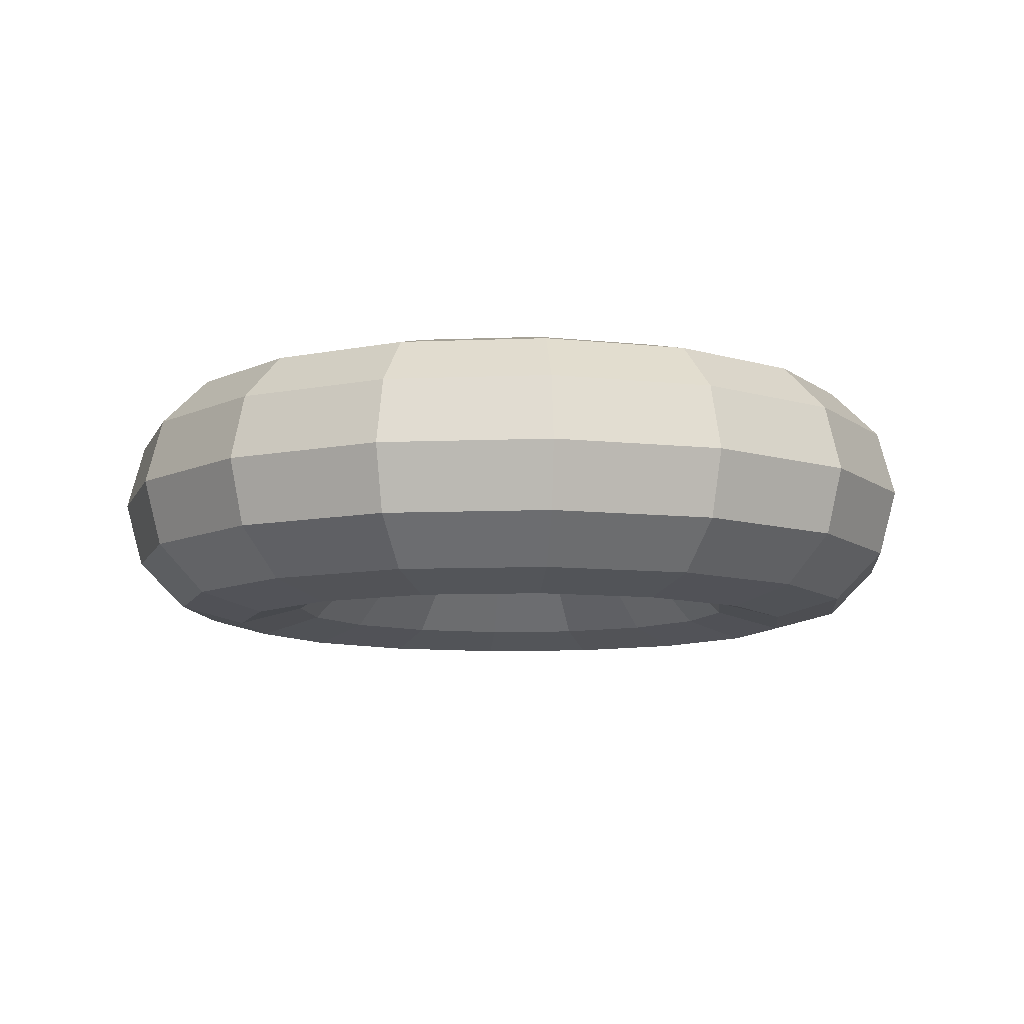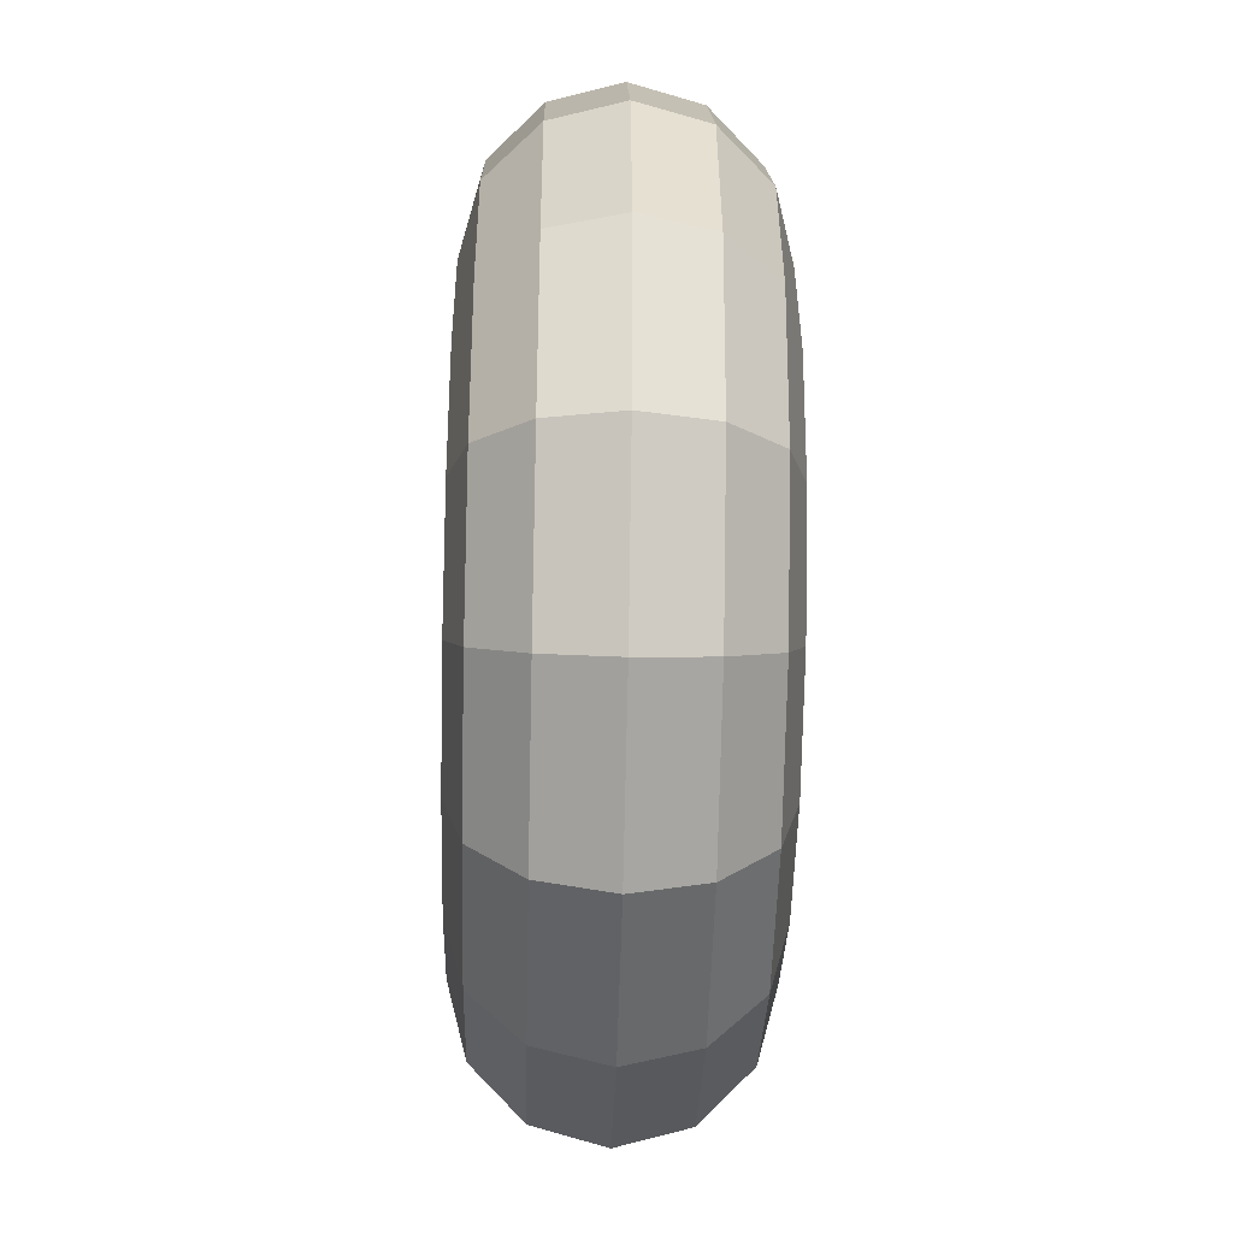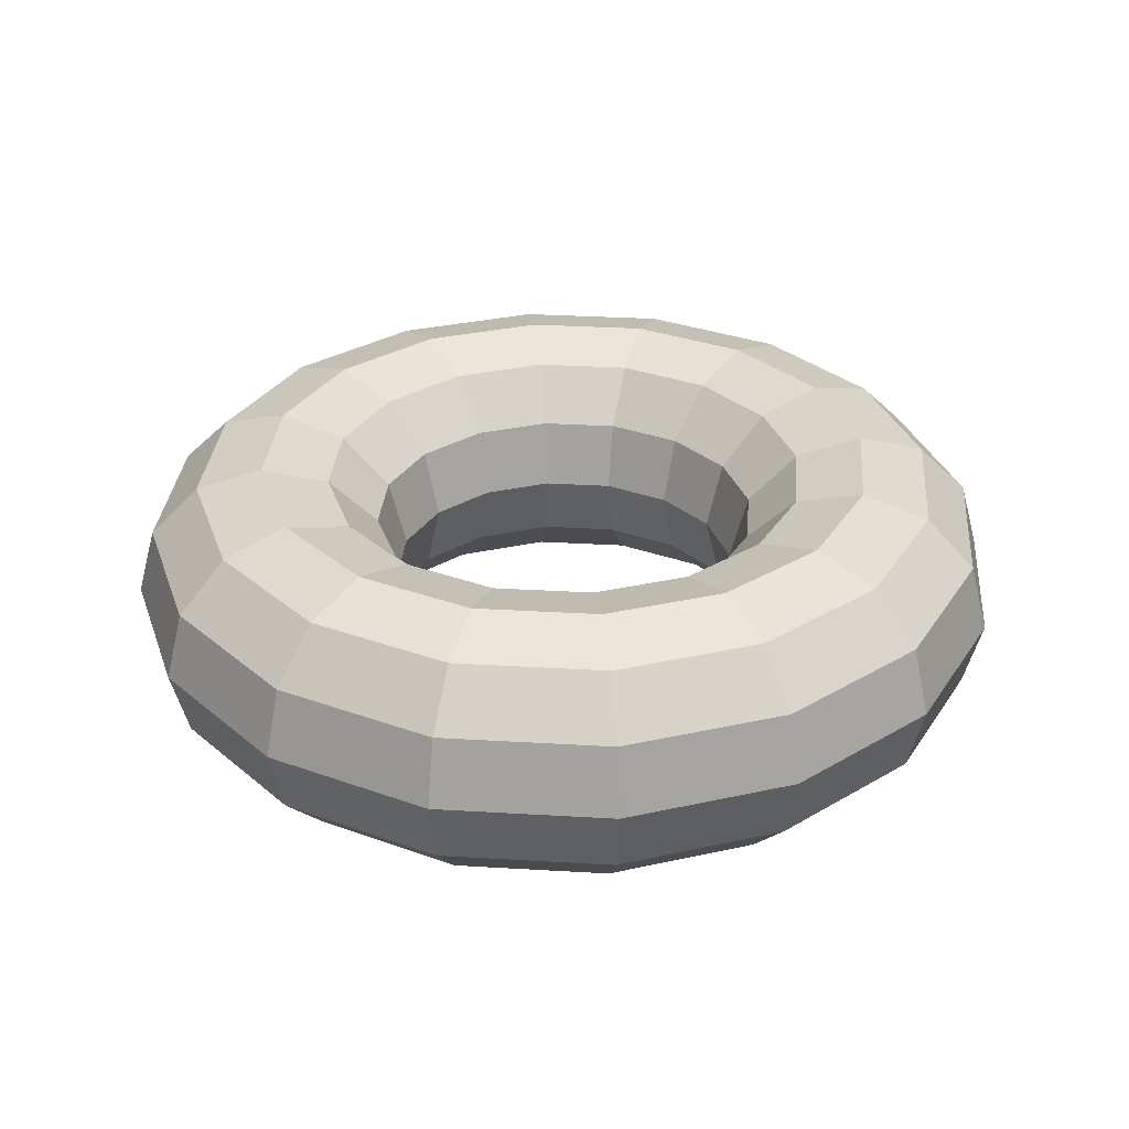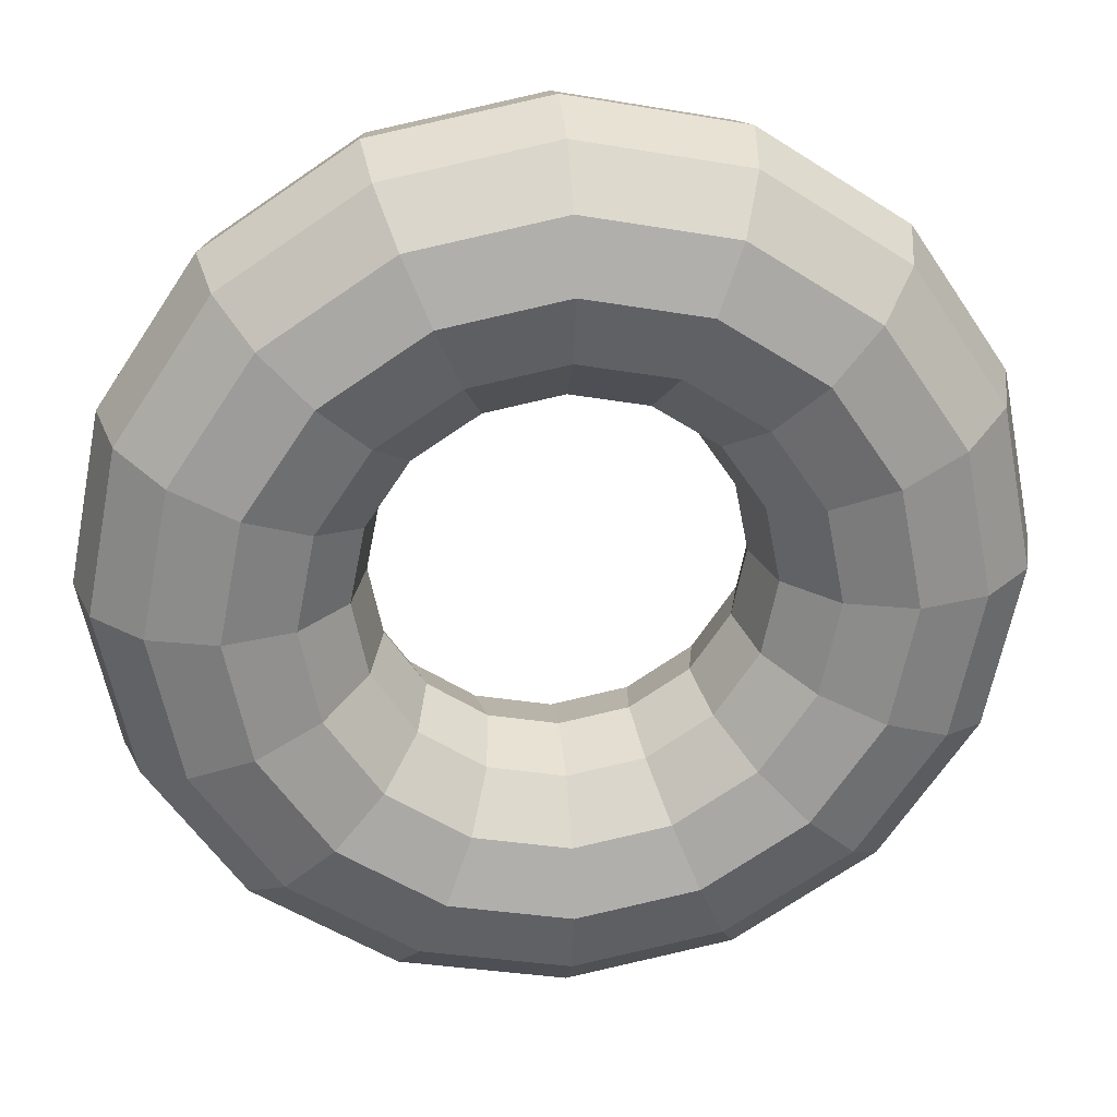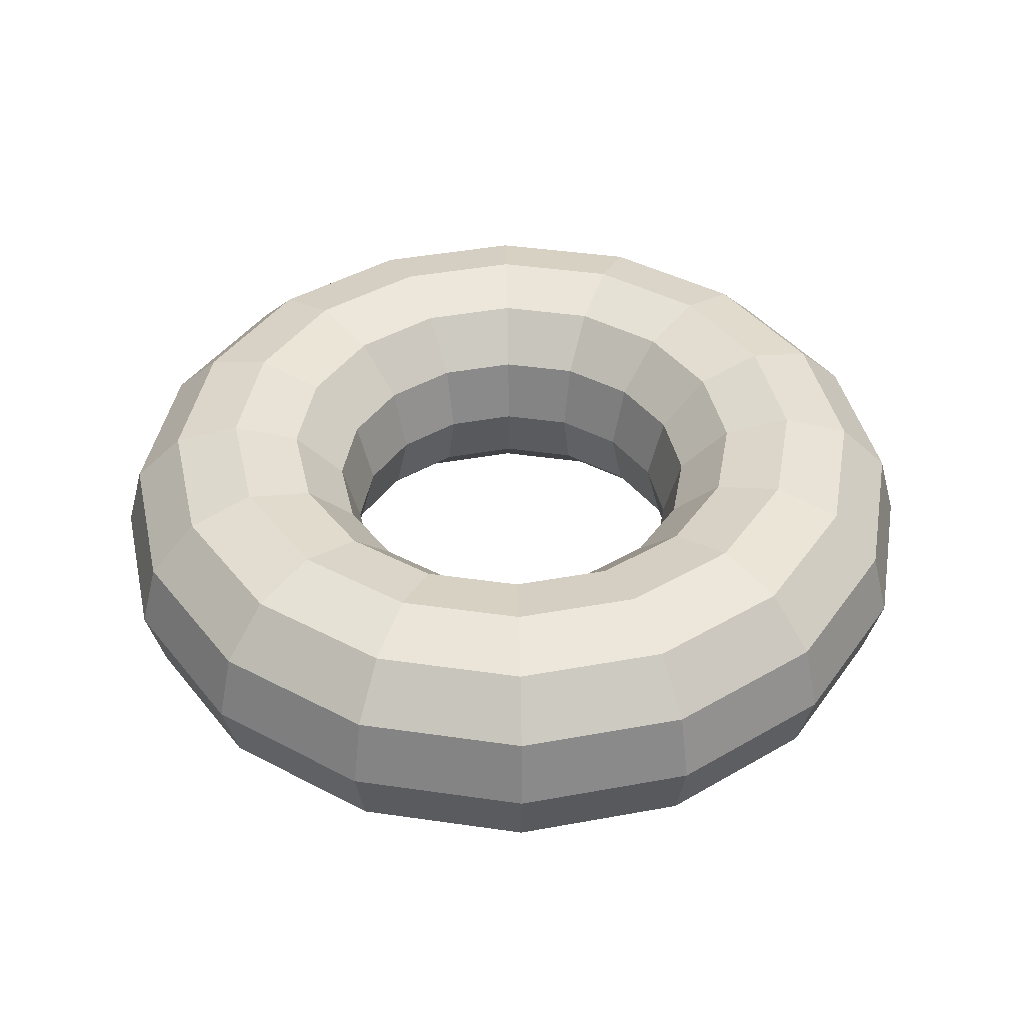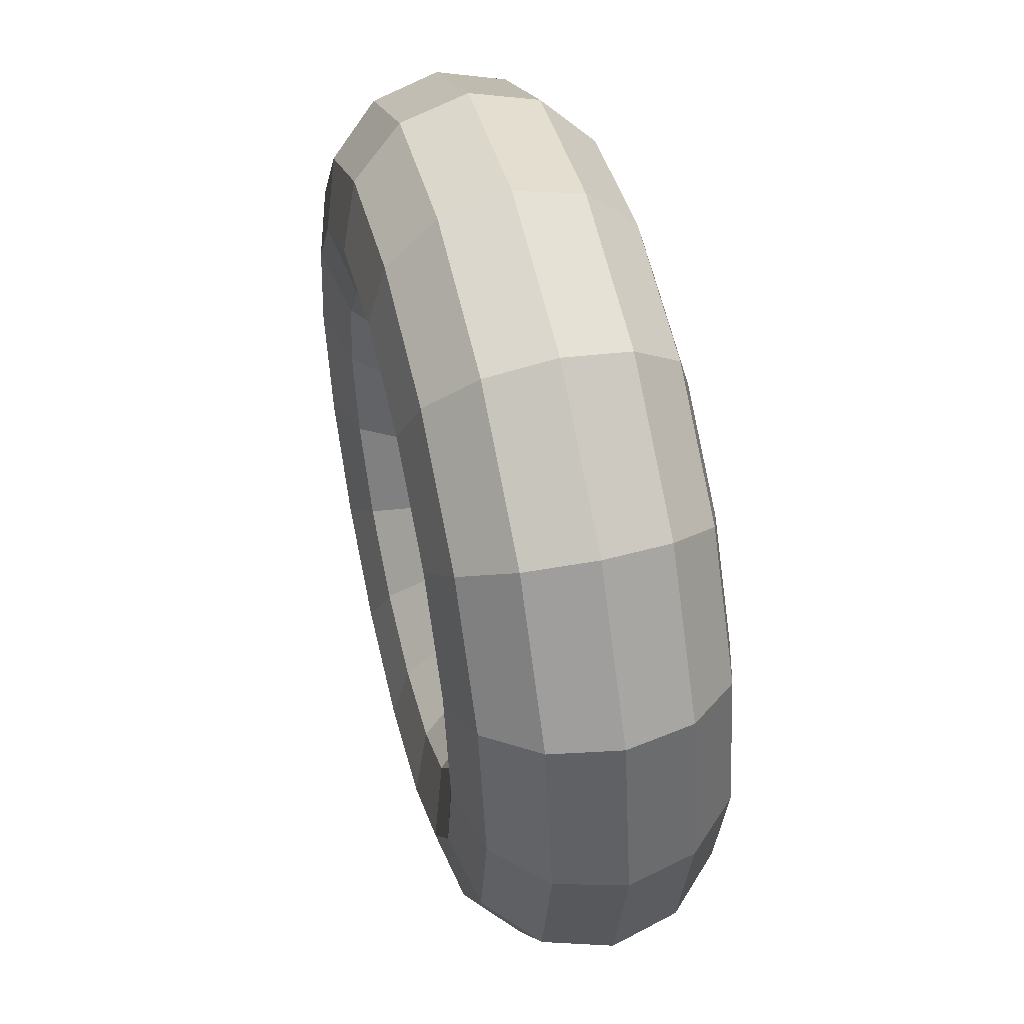
<metadata>
{"format":"obj","ext":"obj","renderer":"f3d","projection":"perspective","resolution":1024,"background":"white","views":[{"elev":-9.2,"azim":-162.7,"up":"+Y"},{"elev":-41.4,"azim":88.5,"up":"+Z"},{"elev":31.2,"azim":-96.4,"up":"+Y"},{"elev":27.2,"azim":-6.3,"up":"+Z"},{"elev":41.7,"azim":-23.8,"up":"+Y"},{"elev":51.1,"azim":-103.7,"up":"+Z"}]}
</metadata>
<code>
o Torus.001
v 2.43 0.6537 0.3058
v 2.372 0.8687 0.3058
v 2.215 1.026 0.3058
v 2 1.084 0.3058
v 1.785 1.026 0.3058
v 1.628 0.8687 0.3058
v 1.57 0.6537 0.3058
v 1.628 0.4387 0.3058
v 1.785 0.2813 0.3058
v 2 0.2237 0.3058
v 2.215 0.2813 0.3058
v 2.372 0.4387 0.3058
v 2.321 0.6537 -0.2415
v 2.268 0.8687 -0.2194
v 2.123 1.026 -0.1592
v 1.924 1.084 -0.07691
v 1.725 1.026 0.00537
v 1.58 0.8687 0.0656
v 1.527 0.6537 0.08765
v 1.58 0.4387 0.0656
v 1.725 0.2813 0.00537
v 1.924 0.2237 -0.07691
v 2.123 0.2813 -0.1592
v 2.268 0.4387 -0.2194
v 2.011 0.6537 -0.7054
v 1.97 0.8687 -0.6646
v 1.859 1.026 -0.5534
v 1.707 1.084 -0.4013
v 1.555 1.026 -0.2493
v 1.444 0.8687 -0.138
v 1.403 0.6537 -0.09727
v 1.444 0.4387 -0.138
v 1.555 0.2813 -0.2493
v 1.707 0.2237 -0.4013
v 1.859 0.2813 -0.5534
v 1.97 0.4387 -0.6646
v 1.547 0.6537 -1.015
v 1.525 0.8687 -0.9621
v 1.465 1.026 -0.8167
v 1.383 1.084 -0.6181
v 1.3 1.026 -0.4195
v 1.24 0.8687 -0.2741
v 1.218 0.6537 -0.2208
v 1.24 0.4387 -0.2741
v 1.3 0.2813 -0.4195
v 1.383 0.2237 -0.6181
v 1.465 0.2813 -0.8167
v 1.525 0.4387 -0.9621
v 1 0.6537 -1.124
v 1 0.8687 -1.067
v 1 1.026 -0.9092
v 1 1.084 -0.6942
v 1 1.026 -0.4792
v 1 0.8687 -0.3218
v 1 0.6537 -0.2642
v 1 0.4387 -0.3218
v 1 0.2813 -0.4792
v 1 0.2237 -0.6942
v 1 0.2813 -0.9092
v 1 0.4387 -1.067
v 0.4528 0.6537 -1.015
v 0.4748 0.8687 -0.9621
v 0.535 1.026 -0.8167
v 0.6173 1.084 -0.6181
v 0.6996 1.026 -0.4195
v 0.7598 0.8687 -0.2741
v 0.7819 0.6537 -0.2208
v 0.7598 0.4387 -0.2741
v 0.6996 0.2813 -0.4195
v 0.6173 0.2237 -0.6181
v 0.535 0.2813 -0.8167
v 0.4748 0.4387 -0.9621
v -0.01116 0.6537 -0.7054
v 0.02957 0.8687 -0.6646
v 0.1409 1.026 -0.5534
v 0.2929 1.084 -0.4013
v 0.4449 1.026 -0.2493
v 0.5562 0.8687 -0.138
v 0.5969 0.6537 -0.09727
v 0.5562 0.4387 -0.138
v 0.4449 0.2813 -0.2493
v 0.2929 0.2237 -0.4013
v 0.1409 0.2813 -0.5534
v 0.02957 0.4387 -0.6646
v -0.3211 0.6537 -0.2415
v -0.2679 0.8687 -0.2194
v -0.1225 1.026 -0.1592
v 0.07612 1.084 -0.07691
v 0.2748 1.026 0.00537
v 0.4202 0.8687 0.0656
v 0.4734 0.6537 0.08765
v 0.4202 0.4387 0.0656
v 0.2748 0.2813 0.00537
v 0.07612 0.2237 -0.07691
v -0.1225 0.2813 -0.1592
v -0.2679 0.4387 -0.2194
v -0.43 0.6537 0.3058
v -0.3724 0.8687 0.3058
v -0.215 1.026 0.3058
v 1e-06 1.084 0.3058
v 0.215 1.026 0.3058
v 0.3724 0.8687 0.3058
v 0.43 0.6537 0.3058
v 0.3724 0.4387 0.3058
v 0.215 0.2813 0.3058
v 1e-06 0.2237 0.3058
v -0.215 0.2813 0.3058
v -0.3724 0.4387 0.3058
v -0.3211 0.6537 0.853
v -0.2679 0.8687 0.831
v -0.1225 1.026 0.7707
v 0.07612 1.084 0.6885
v 0.2748 1.026 0.6062
v 0.4202 0.8687 0.546
v 0.4734 0.6537 0.5239
v 0.4202 0.4387 0.546
v 0.2748 0.2813 0.6062
v 0.07612 0.2237 0.6885
v -0.1225 0.2813 0.7707
v -0.2679 0.4387 0.831
v -0.01116 0.6537 1.317
v 0.02957 0.8687 1.276
v 0.1409 1.026 1.165
v 0.2929 1.084 1.013
v 0.4449 1.026 0.8609
v 0.5562 0.8687 0.7496
v 0.5969 0.6537 0.7088
v 0.5562 0.4387 0.7496
v 0.4449 0.2813 0.8609
v 0.2929 0.2237 1.013
v 0.1409 0.2813 1.165
v 0.02957 0.4387 1.276
v 0.4528 0.6537 1.627
v 0.4748 0.8687 1.574
v 0.535 1.026 1.428
v 0.6173 1.084 1.23
v 0.6996 1.026 1.031
v 0.7598 0.8687 0.8856
v 0.7819 0.6537 0.8324
v 0.7598 0.4387 0.8856
v 0.6996 0.2813 1.031
v 0.6173 0.2237 1.23
v 0.535 0.2813 1.428
v 0.4748 0.4387 1.574
v 1 0.6537 1.736
v 1 0.8687 1.678
v 1 1.026 1.521
v 1 1.084 1.306
v 1 1.026 1.091
v 1 0.8687 0.9334
v 1 0.6537 0.8758
v 1 0.4387 0.9334
v 1 0.2813 1.091
v 1 0.2237 1.306
v 1 0.2813 1.521
v 1 0.4387 1.678
v 1.547 0.6537 1.627
v 1.525 0.8687 1.574
v 1.465 1.026 1.428
v 1.383 1.084 1.23
v 1.3 1.026 1.031
v 1.24 0.8687 0.8856
v 1.218 0.6537 0.8324
v 1.24 0.4387 0.8856
v 1.3 0.2813 1.031
v 1.383 0.2237 1.23
v 1.465 0.2813 1.428
v 1.525 0.4387 1.574
v 2.011 0.6537 1.317
v 1.97 0.8687 1.276
v 1.859 1.026 1.165
v 1.707 1.084 1.013
v 1.555 1.026 0.8609
v 1.444 0.8687 0.7496
v 1.403 0.6537 0.7088
v 1.444 0.4387 0.7496
v 1.555 0.2813 0.8609
v 1.707 0.2237 1.013
v 1.859 0.2813 1.165
v 1.97 0.4387 1.276
v 2.321 0.6537 0.853
v 2.268 0.8687 0.831
v 2.123 1.026 0.7707
v 1.924 1.084 0.6885
v 1.725 1.026 0.6062
v 1.58 0.8687 0.546
v 1.527 0.6537 0.5239
v 1.58 0.4387 0.546
v 1.725 0.2813 0.6062
v 1.924 0.2237 0.6885
v 2.123 0.2813 0.7707
v 2.268 0.4387 0.831
f 13 2 1
f 14 3 2
f 15 4 3
f 16 5 4
f 17 6 5
f 18 7 6
f 19 8 7
f 8 21 9
f 21 10 9
f 22 11 10
f 23 12 11
f 24 1 12
f 25 14 13
f 26 15 14
f 27 16 15
f 28 17 16
f 17 30 18
f 30 19 18
f 19 32 20
f 32 21 20
f 33 22 21
f 22 35 23
f 35 24 23
f 24 25 13
f 37 26 25
f 38 27 26
f 39 28 27
f 40 29 28
f 41 30 29
f 42 31 30
f 43 32 31
f 44 33 32
f 33 46 34
f 34 47 35
f 47 36 35
f 36 37 25
f 49 38 37
f 50 39 38
f 51 40 39
f 52 41 40
f 53 42 41
f 54 43 42
f 55 44 43
f 44 57 45
f 57 46 45
f 58 47 46
f 59 48 47
f 60 37 48
f 61 50 49
f 50 63 51
f 63 52 51
f 64 53 52
f 53 66 54
f 66 55 54
f 67 56 55
f 56 69 57
f 69 58 57
f 58 71 59
f 71 60 59
f 72 49 60
f 61 74 62
f 62 75 63
f 75 64 63
f 76 65 64
f 65 78 66
f 78 67 66
f 79 68 67
f 80 69 68
f 69 82 70
f 70 83 71
f 83 72 71
f 84 61 72
f 73 86 74
f 74 87 75
f 87 76 75
f 76 89 77
f 89 78 77
f 90 79 78
f 91 80 79
f 92 81 80
f 93 82 81
f 94 83 82
f 95 84 83
f 96 73 84
f 85 98 86
f 98 87 86
f 87 100 88
f 100 89 88
f 101 90 89
f 102 91 90
f 103 92 91
f 92 105 93
f 105 94 93
f 106 95 94
f 95 108 96
f 108 85 96
f 97 110 98
f 110 99 98
f 99 112 100
f 112 101 100
f 113 102 101
f 102 115 103
f 115 104 103
f 116 105 104
f 117 106 105
f 106 119 107
f 119 108 107
f 108 109 97
f 121 110 109
f 122 111 110
f 123 112 111
f 124 113 112
f 125 114 113
f 126 115 114
f 127 116 115
f 128 117 116
f 129 118 117
f 130 119 118
f 131 120 119
f 132 109 120
f 133 122 121
f 134 123 122
f 123 136 124
f 136 125 124
f 137 126 125
f 138 127 126
f 139 128 127
f 140 129 128
f 141 130 129
f 142 131 130
f 131 144 132
f 132 133 121
f 145 134 133
f 146 135 134
f 135 148 136
f 148 137 136
f 149 138 137
f 150 139 138
f 151 140 139
f 152 141 140
f 153 142 141
f 154 143 142
f 155 144 143
f 156 133 144
f 157 146 145
f 158 147 146
f 159 148 147
f 160 149 148
f 161 150 149
f 162 151 150
f 163 152 151
f 164 153 152
f 153 166 154
f 166 155 154
f 167 156 155
f 168 145 156
f 157 170 158
f 170 159 158
f 171 160 159
f 172 161 160
f 173 162 161
f 162 175 163
f 175 164 163
f 176 165 164
f 177 166 165
f 166 179 167
f 179 168 167
f 180 157 168
f 181 170 169
f 182 171 170
f 183 172 171
f 172 185 173
f 185 174 173
f 186 175 174
f 187 176 175
f 188 177 176
f 189 178 177
f 178 191 179
f 191 180 179
f 192 169 180
f 1 182 181
f 2 183 182
f 3 184 183
f 184 5 185
f 5 186 185
f 6 187 186
f 7 188 187
f 8 189 188
f 9 190 189
f 190 11 191
f 11 192 191
f 12 181 192
f 13 14 2
f 14 15 3
f 15 16 4
f 16 17 5
f 17 18 6
f 18 19 7
f 19 20 8
f 8 20 21
f 21 22 10
f 22 23 11
f 23 24 12
f 24 13 1
f 25 26 14
f 26 27 15
f 27 28 16
f 28 29 17
f 17 29 30
f 30 31 19
f 19 31 32
f 32 33 21
f 33 34 22
f 22 34 35
f 35 36 24
f 24 36 25
f 37 38 26
f 38 39 27
f 39 40 28
f 40 41 29
f 41 42 30
f 42 43 31
f 43 44 32
f 44 45 33
f 33 45 46
f 34 46 47
f 47 48 36
f 36 48 37
f 49 50 38
f 50 51 39
f 51 52 40
f 52 53 41
f 53 54 42
f 54 55 43
f 55 56 44
f 44 56 57
f 57 58 46
f 58 59 47
f 59 60 48
f 60 49 37
f 61 62 50
f 50 62 63
f 63 64 52
f 64 65 53
f 53 65 66
f 66 67 55
f 67 68 56
f 56 68 69
f 69 70 58
f 58 70 71
f 71 72 60
f 72 61 49
f 61 73 74
f 62 74 75
f 75 76 64
f 76 77 65
f 65 77 78
f 78 79 67
f 79 80 68
f 80 81 69
f 69 81 82
f 70 82 83
f 83 84 72
f 84 73 61
f 73 85 86
f 74 86 87
f 87 88 76
f 76 88 89
f 89 90 78
f 90 91 79
f 91 92 80
f 92 93 81
f 93 94 82
f 94 95 83
f 95 96 84
f 96 85 73
f 85 97 98
f 98 99 87
f 87 99 100
f 100 101 89
f 101 102 90
f 102 103 91
f 103 104 92
f 92 104 105
f 105 106 94
f 106 107 95
f 95 107 108
f 108 97 85
f 97 109 110
f 110 111 99
f 99 111 112
f 112 113 101
f 113 114 102
f 102 114 115
f 115 116 104
f 116 117 105
f 117 118 106
f 106 118 119
f 119 120 108
f 108 120 109
f 121 122 110
f 122 123 111
f 123 124 112
f 124 125 113
f 125 126 114
f 126 127 115
f 127 128 116
f 128 129 117
f 129 130 118
f 130 131 119
f 131 132 120
f 132 121 109
f 133 134 122
f 134 135 123
f 123 135 136
f 136 137 125
f 137 138 126
f 138 139 127
f 139 140 128
f 140 141 129
f 141 142 130
f 142 143 131
f 131 143 144
f 132 144 133
f 145 146 134
f 146 147 135
f 135 147 148
f 148 149 137
f 149 150 138
f 150 151 139
f 151 152 140
f 152 153 141
f 153 154 142
f 154 155 143
f 155 156 144
f 156 145 133
f 157 158 146
f 158 159 147
f 159 160 148
f 160 161 149
f 161 162 150
f 162 163 151
f 163 164 152
f 164 165 153
f 153 165 166
f 166 167 155
f 167 168 156
f 168 157 145
f 157 169 170
f 170 171 159
f 171 172 160
f 172 173 161
f 173 174 162
f 162 174 175
f 175 176 164
f 176 177 165
f 177 178 166
f 166 178 179
f 179 180 168
f 180 169 157
f 181 182 170
f 182 183 171
f 183 184 172
f 172 184 185
f 185 186 174
f 186 187 175
f 187 188 176
f 188 189 177
f 189 190 178
f 178 190 191
f 191 192 180
f 192 181 169
f 1 2 182
f 2 3 183
f 3 4 184
f 184 4 5
f 5 6 186
f 6 7 187
f 7 8 188
f 8 9 189
f 9 10 190
f 190 10 11
f 11 12 192
f 12 1 181

</code>
